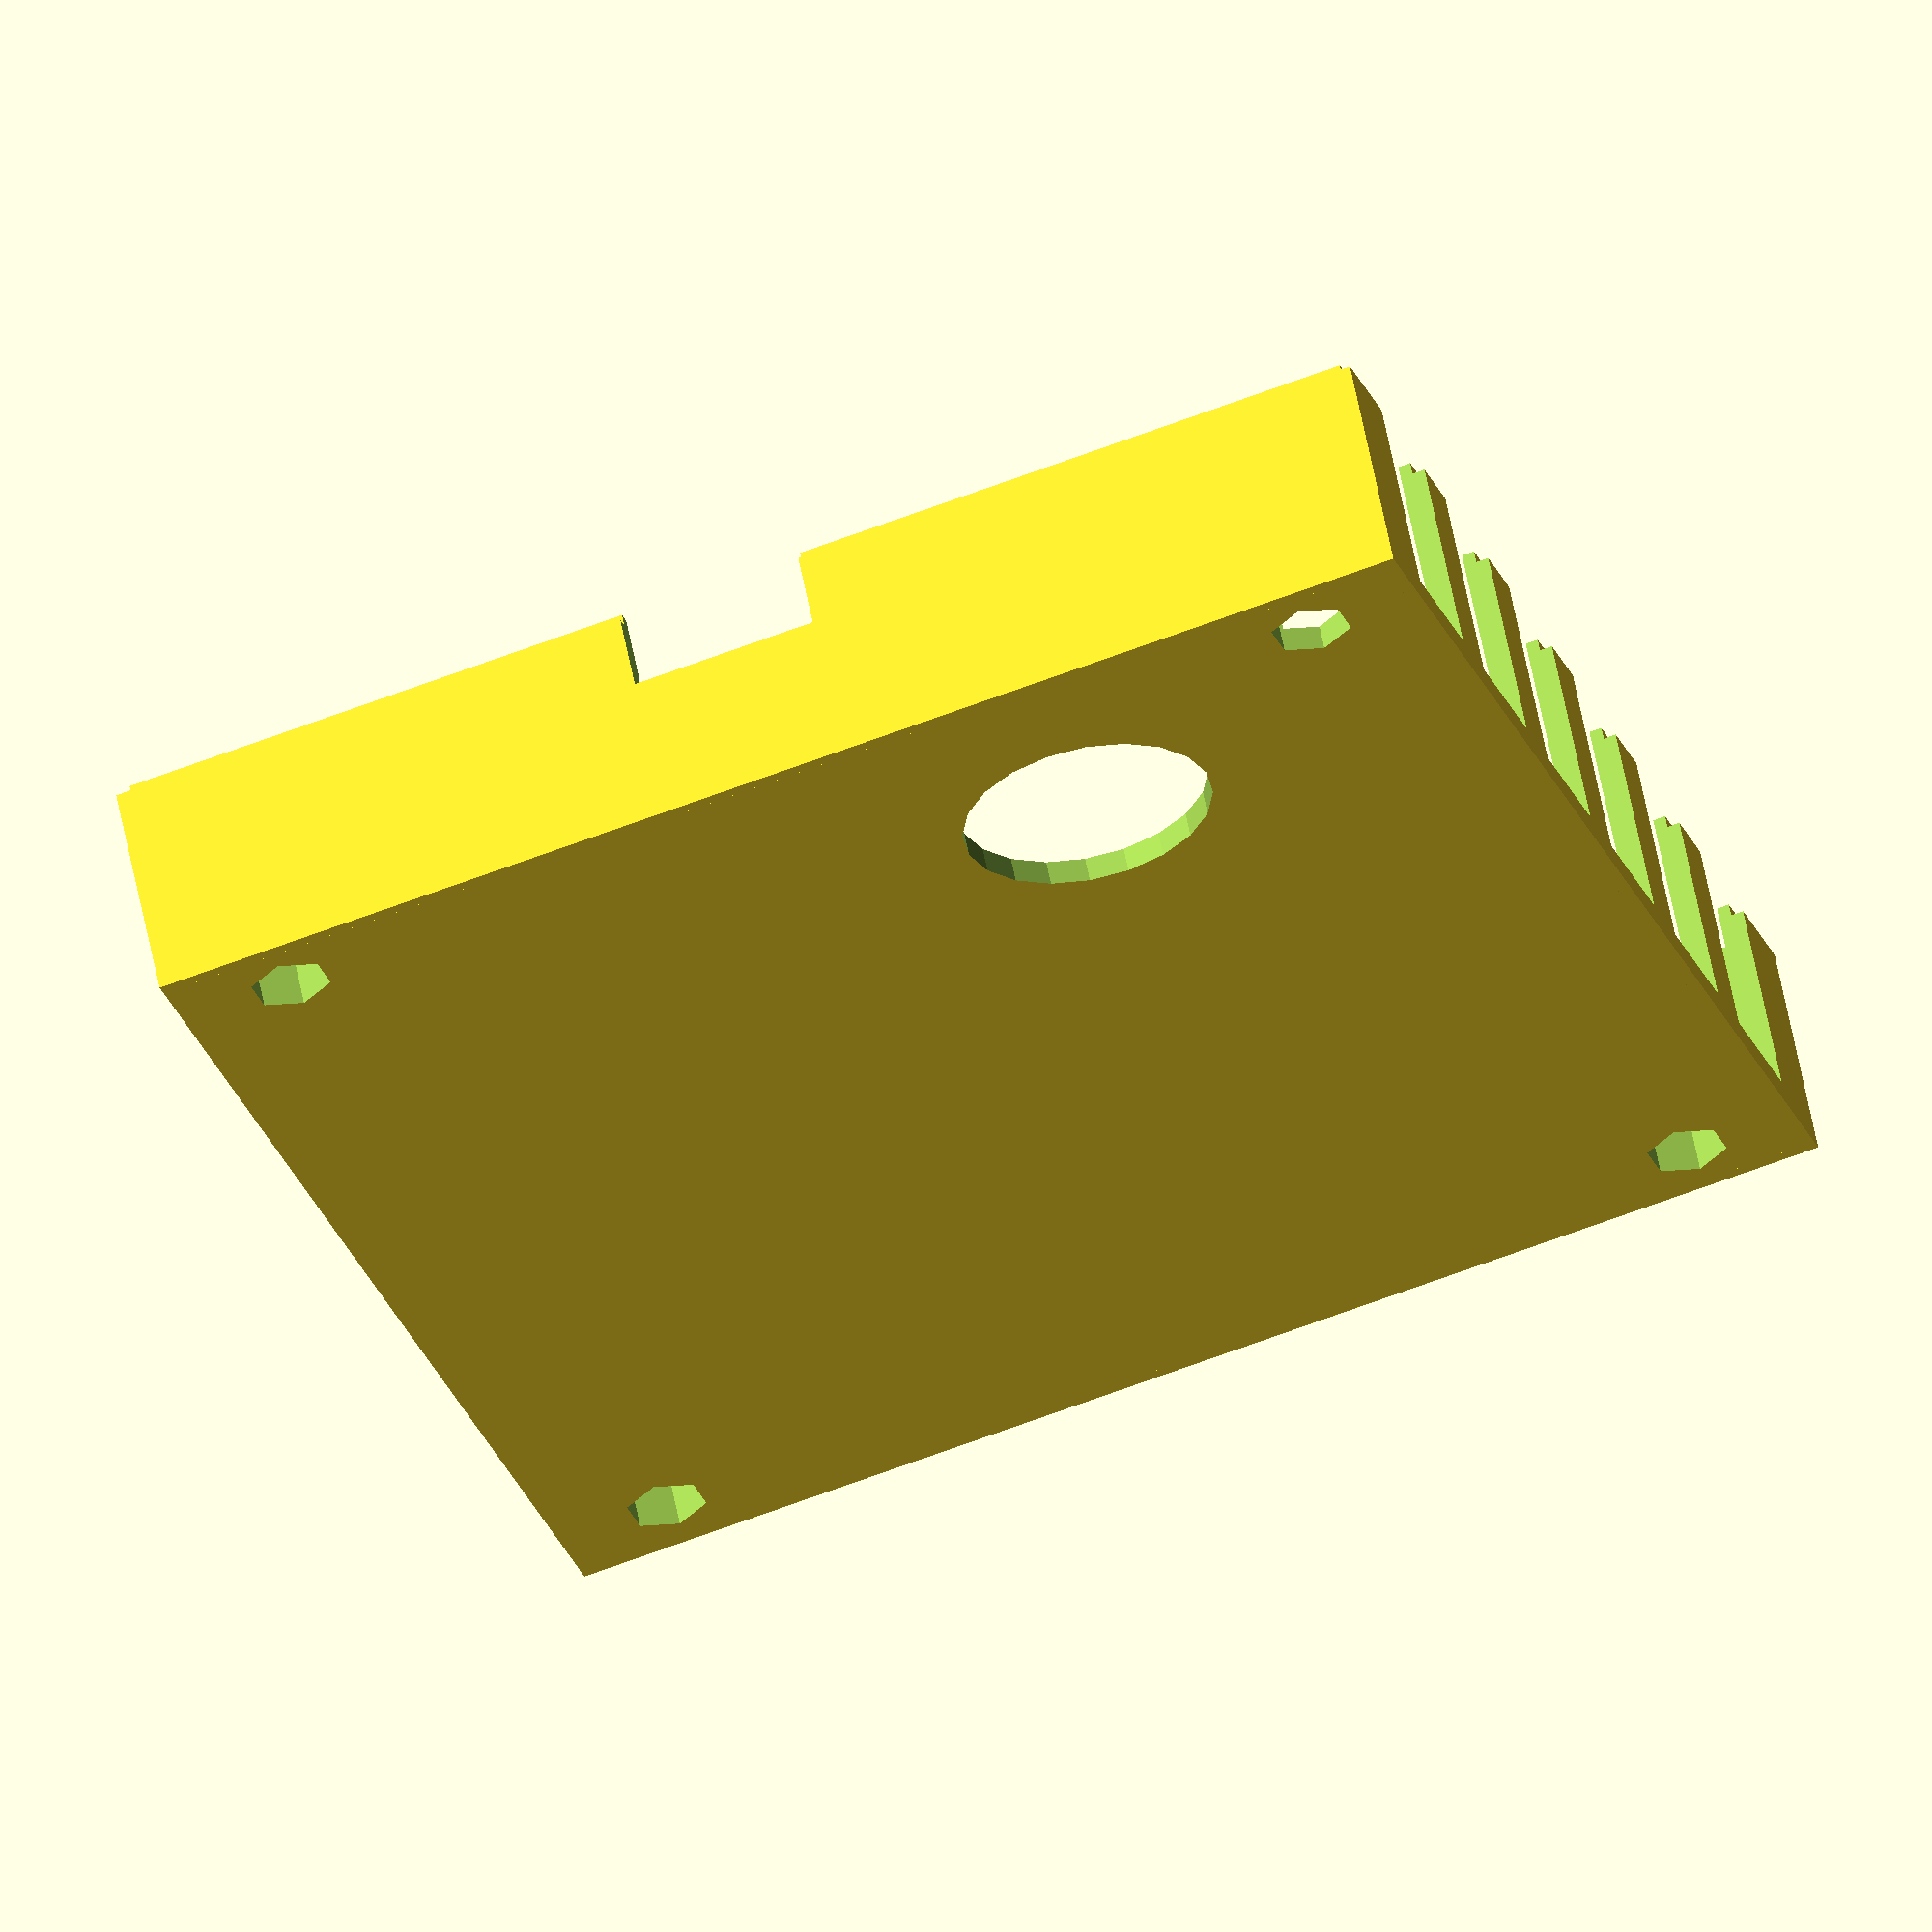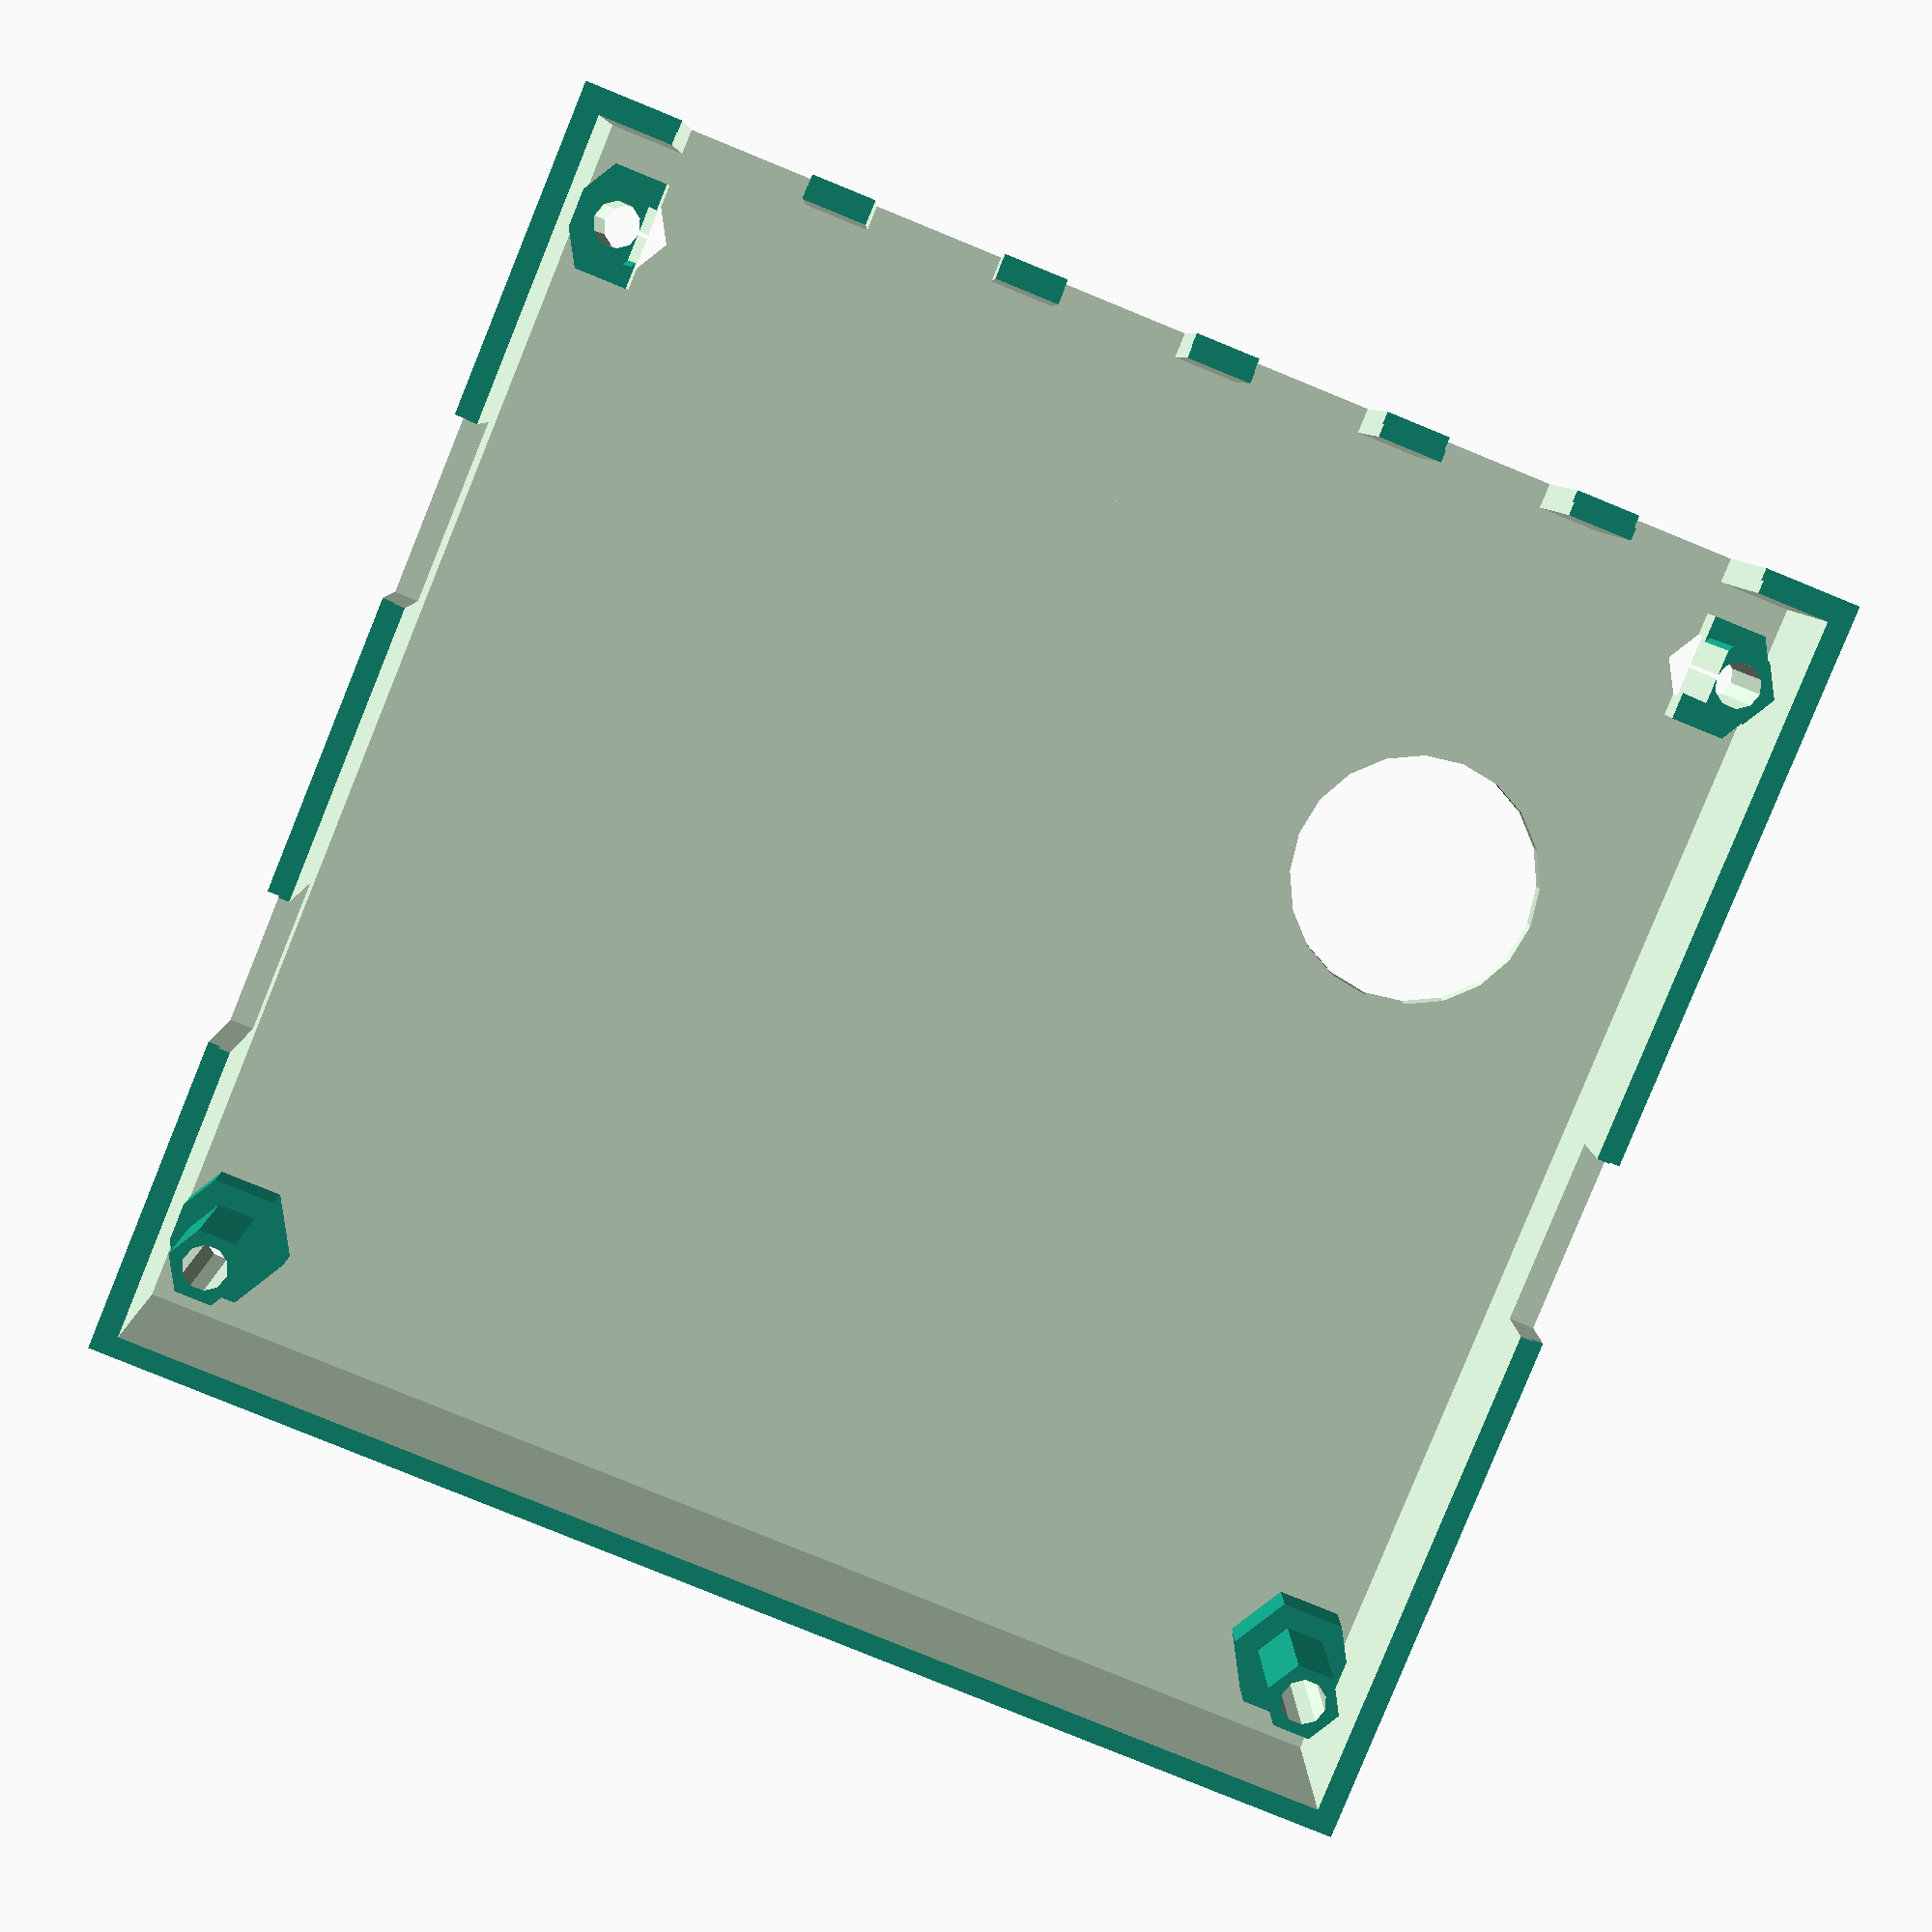
<openscad>
tol = 0.25;
screen_tol = 0.8;
pcb_x = 100;
pcb_y = 100;
pcb_z = 4;
bolt_d = 3.6;
shift_bolt = 3;
shift_bolt_x = 4;
shift_bolt_y = 7;
board_w = 1;
board_h = 1;


// box thickness
th = 2;

// bolts
shift_x = th;
shift_y = th;

box_x = pcb_x + 2*th;
box_y = pcb_y + 2*th;

pcb_width = 2;

socket_h = 15;
socket_w = 10;
socket_n = 6;
socket_int = 15.6;
start_socket_x = 6 + shift_x;
eps = 1e-1;

bottom_box_z = socket_h + th + pcb_width;

usb_type_b_w = 12;
usb_type_b_h = 11;
start_type_b_y = shift_y + pcb_y - 36;
start_type_b_z = bottom_box_z - pcb_width - usb_type_b_h - tol;

usb_type_a_w = 14.4;
usb_type_a_h = 7.8;
start_type_a_y = shift_y + 25;
start_type_a_z = bottom_box_z - pcb_width - usb_type_a_h - tol;

// programmator
micro_x = 10;
micro_y = 21.1;
micro_start_x = shift_x + 4.75;
micro_start_y = shift_y + pcb_y - 23.3 - micro_y;

contrast_start_x = shift_x + 38.4;
contrast_start_y = shift_y + 25.7;
//volume_start_x = shift_x + pcb_x - 39.2;
//volume_start_y = contrast_start_y;
pot_d = 7;
under_pcb = 13;
fn = 10;
gaika_h = 4;
gaika_w = 5.5;
stoiki_r = 3;
stoiki_h = socket_h;
wide_stoiki_r = stoiki_r + 2;

dynamic_x = shift_x + 19;
dynamic_y = shift_y + 31;
dynamic_r = 10;

volume_center_y = shift_y + 50;
volume_w = 15;
volume_start_y = shift_y + volume_center_y - volume_w/2;
volume_h = 5;

translate([0,0,-50]) {

!difference() {
  union() {
    difference() {
      union() {
        cube([box_x, box_y, bottom_box_z-board_h], false);
        translate([th - board_w, th - board_w, 0]) {
          cube([box_x - 2*(th - board_w), box_y - 2*(th - board_w), bottom_box_z], false);
        }
      }
      translate([th, th, th]) {
        cube([box_x-2*th+eps, box_y-2*th+eps, bottom_box_z-th+eps], false);
      }
    }
    // under_pcb, stoiki
    for (dy = [shift_y+shift_bolt_y, shift_y+pcb_y-shift_bolt_y]) {
      for (dx = [shift_x+shift_bolt_x, shift_x+pcb_x-shift_bolt_x]) {
        translate([dx,dy,th-eps]) {
          cylinder($fn=6, r=stoiki_r, h=stoiki_h + eps);
          cylinder($fn=6, r=wide_stoiki_r, h=gaika_h);
        }
      }
    }
    //translate([box_x/2, box_y/2, th-eps]) {
      //cylinder($fn=6, r=stoiki_r, h=pcb_up);
    //}
  }

  // dynamic
  translate([dynamic_x, dynamic_y, -eps]) {
      cylinder($fn=20, r=dynamic_r, h = th+2*eps);
  }

  // sockets
  for (i = [0:1:socket_n-1]) {
      translate([start_socket_x+i*socket_int - tol, -eps, bottom_box_z - socket_h - pcb_width]) {
        cube(size=[socket_w + 2*tol, socket_h, socket_h + socket_h]);
      }
  }
  // bolts
  for (dx = [shift_x+shift_bolt_x, shift_x+pcb_x-shift_bolt_x]) {
    for (dy = [shift_y+shift_bolt_y, shift_y+pcb_y-shift_bolt_y]) {
      translate([dx,dy,-eps]) {
        cylinder($fn=fn, r=bolt_d/2, h=th+stoiki_h+2*eps);
        // gaika
        cylinder($fn=6, r=gaika_w / 2 / cos(30) + 0.05, h=gaika_h);
      }
    }
  }

//    // usb_in1 type b
    translate([box_x-th-eps, start_type_b_y-tol, start_type_b_z]) {
        cube(size=[th+2*eps, usb_type_b_w + 2*tol, bottom_box_z]);
    }

    // usb_out1 type a
    translate([box_x - eps - th, start_type_a_y - tol, start_type_a_z]) {
        cube(size=[th+2*eps, usb_type_a_w + 2*tol, bottom_box_z]);
    }

    // volume
    translate([-eps, volume_start_y, bottom_box_z - pcb_width - volume_h]) {
        cube(size=[th+2*eps, volume_w, volume_h + th + eps]);
    }

}
}

top_box_z = 15 + th;
//stoiki_h = top_box_z - th;
wide_stoiki_h = 4;
pcb_room = 1;
screen_start_x = shift_x + 29;
screen_start_y = shift_y + 38.9;
screen_length_x = 71.2;
screen_length_y = 24.2;
screen_hold_x = 40;
screen_hold_y = 4;
screen_hold_start_z = 12.5;
screen_hold_y_shift = 2;
screen_hold_up_x = 15;
screen_hold_up_x_shift = 5;

master_button_y = shift_y + 10;
master_button_x = shift_x + 43;
master_button_int = 21.8;
master_button_r = 5;
top_bolt_h = 1.5;
top_bolt_r = 3.5;
speaker_shift = 18;
speaker_r = 15;
speaker_h = 15;
speaker_hole_d = 10;
speaker_hole_int = 3;
speaker_hole_w = 1.5;
speaker_shift = 18;

difference() {
  union() {
    // board
    translate([0, 0, -board_h]) {
        difference() {
            cube([box_x, box_y, board_h + eps], false);
            translate([board_w, board_w, -eps]) {
                cube([box_x - 2*board_w, box_y - 2*board_w, board_h + 3*eps], false);
            }
        }
    }
    difference() {
      cube([box_x,box_y,top_box_z], false);
      translate([th, th, -eps]) {
        cube([box_x-2*th+eps, box_y-2*th+eps, top_box_z-th+eps], false);
      }
    }
    // stoiki
    for (dx = [shift_x+shift_bolt, shift_x+pcb_x-shift_bolt]) {
      for (dy = [shift_y+shift_bolt, shift_y+pcb_y-shift_bolt]) {
        translate([dx,dy,pcb_room]) {
          cylinder($fn=6, r=stoiki_r, h=top_box_z-th+eps);
        }
        translate([dx,dy,top_box_z-th-wide_stoiki_h+eps]) {
          cylinder($fn=6, r=wide_stoiki_r, h=wide_stoiki_h+th-2*eps);
        }
      }
    }
    // screen_hold
    translate([screen_start_x + (screen_length_x - screen_hold_x)/2, screen_start_y - screen_hold_y_shift - screen_hold_y, screen_hold_start_z]) {
	cube([screen_hold_x, screen_hold_y, top_box_z - screen_hold_start_z - th + eps]);
    }
    translate([screen_start_x + screen_length_x - screen_hold_up_x - screen_hold_up_x_shift, screen_start_y + screen_length_y + screen_hold_y_shift, screen_hold_start_z]) {
	cube([screen_hold_up_x, screen_hold_y, top_box_z - screen_hold_start_z - th + eps]);
    }
  }
  // - speaker na stoikah
  translate([shift_x + pcb_x - 18, shift_y + 18, 0]) {
    cylinder(r=speaker_r, h = 15, $fn=20);
  }
  // speaker_hole
  for (dy = [shift_y + speaker_shift - speaker_hole_int - speaker_hole_w*3/2, 
             shift_y + speaker_shift - speaker_hole_w/2, 
             shift_y + speaker_shift + speaker_hole_int + speaker_hole_w/2]) { 
    translate([shift_x + pcb_x - speaker_shift - speaker_hole_d, dy, top_box_z-th-eps]) {
      cube(size=[speaker_hole_d, speaker_hole_w, th + 2*eps]);
    }
  }

  // bolts
  for (dx = [shift_x+shift_bolt, shift_x+pcb_x-shift_bolt]) {
    for (dy = [shift_y+shift_bolt, shift_y+pcb_y-shift_bolt]) {
      translate([dx,dy,-eps]) {
        cylinder($fn=fn, r=bolt_d/2, h=top_box_z+2*eps);
      }
      translate([dx, dy, top_box_z - top_bolt_h]) {
        //cylinder($fn=6, r=gaika_w / 2 / cos(30) + 0.05, h=wide_stoiki_h+eps);
        cylinder($fn=6, r=top_bolt_r, h=top_bolt_h + eps);
      }
    }
  }

  // screen
  translate([screen_start_x - screen_tol, screen_start_y - screen_tol, top_box_z - th - eps]) {
      cube([screen_length_x + 2*screen_tol, screen_length_y + 2*screen_tol, th + 2*eps]);
  }
  // sockets
  for (i = [0:1:socket_n-1]) {
      translate([start_socket_x+i*socket_int - tol, box_y-th-eps, -eps - board_h]) {
        cube(size=[socket_w + 2*tol, th+2*eps, socket_h + board_h]);
      }
  }
  // type_b
  translate([box_x - th - eps, start_type_b_y - tol, -tol - board_h]) {
      cube([th + 2*eps, usb_type_b_w + 2*tol, usb_type_b_h + 2*tol + board_h]);
  }
  // type_a
  translate([-eps, start_type_a_y - tol, -eps - board_h]) {
      cube([th + 2*eps, usb_type_a_w + 2*tol, usb_type_a_h + 2*eps + board_h]);
  }
  // master buttons
  for (i = [0:1:2]) {
    translate([master_button_x + master_button_int*i, master_button_y, top_box_z - th - eps]) {
      cylinder($fn=fn, r=master_button_r + tol, h=th+2*eps);
    }
  }
}


//// bolts
//for (dx = [shift_x+shift_bolt, shift_x+pcb_x-shift_bolt]) {
//  for (dy = [shift_y+shift_bolt, shift_y+pcb_y-shift_bolt]) {
//    difference() {
//      translate([dx,dy,pcb_up/2+th]) {
//        cube(size=[a,a,pcb_up], center=true);
//      }
//      translate([dx,dy,-eps]) {
//        cylinder($fn=20, r=bolt_d/2, h=th+pcb_up+2*eps);
//      }
//    }
//  }
//}


//leg_r = t;
//shift = t/2+leg_r;
//for (dx = [shift, a-shift])
//    for (dy = [shift, b-shift]) {
//        translate([dx, dy, 0]) {
//            cylinder(h=c, r=leg_r, $fn=40);
//        }
//    }


</openscad>
<views>
elev=301.6 azim=109.0 roll=169.1 proj=o view=solid
elev=172.7 azim=22.2 roll=180.7 proj=p view=wireframe
</views>
